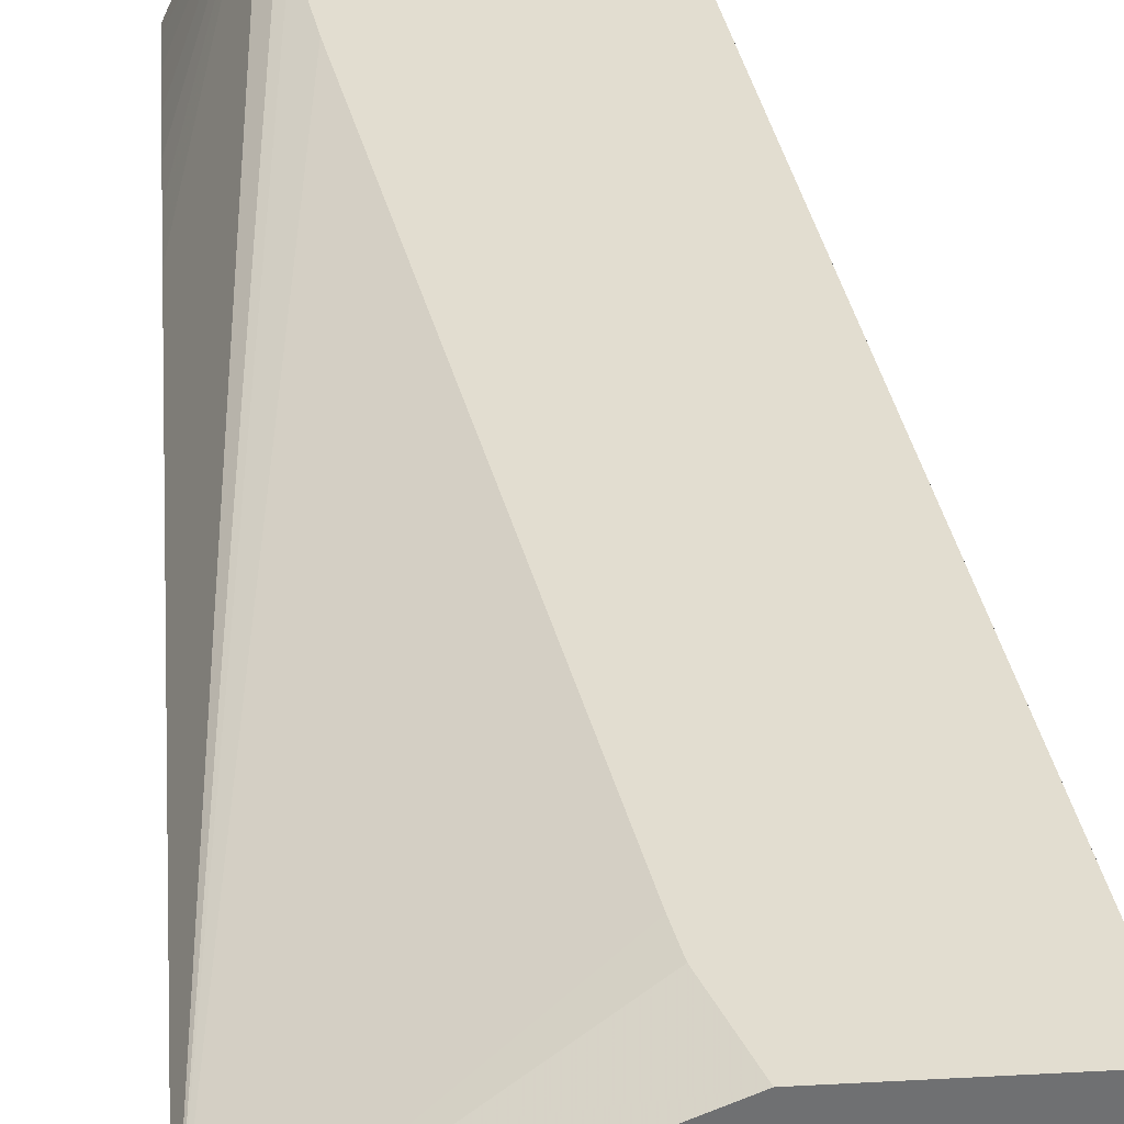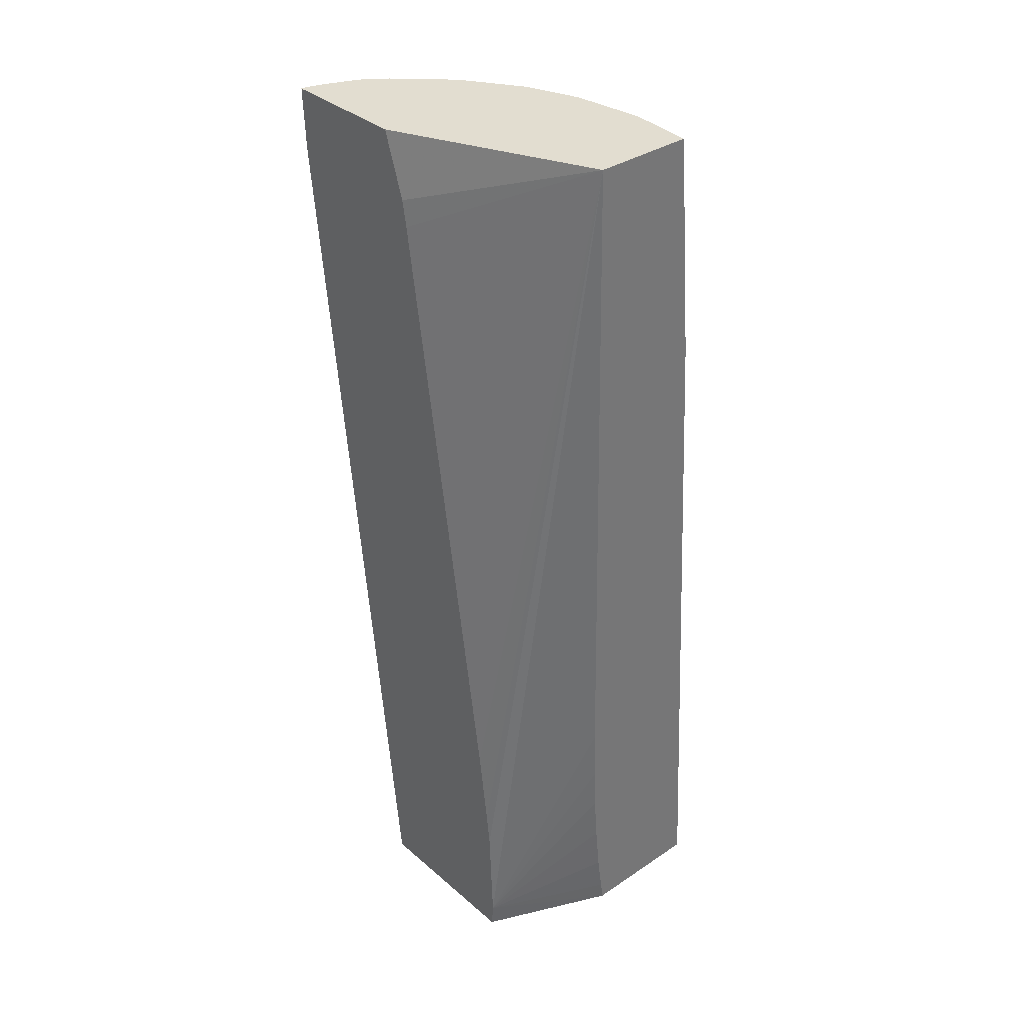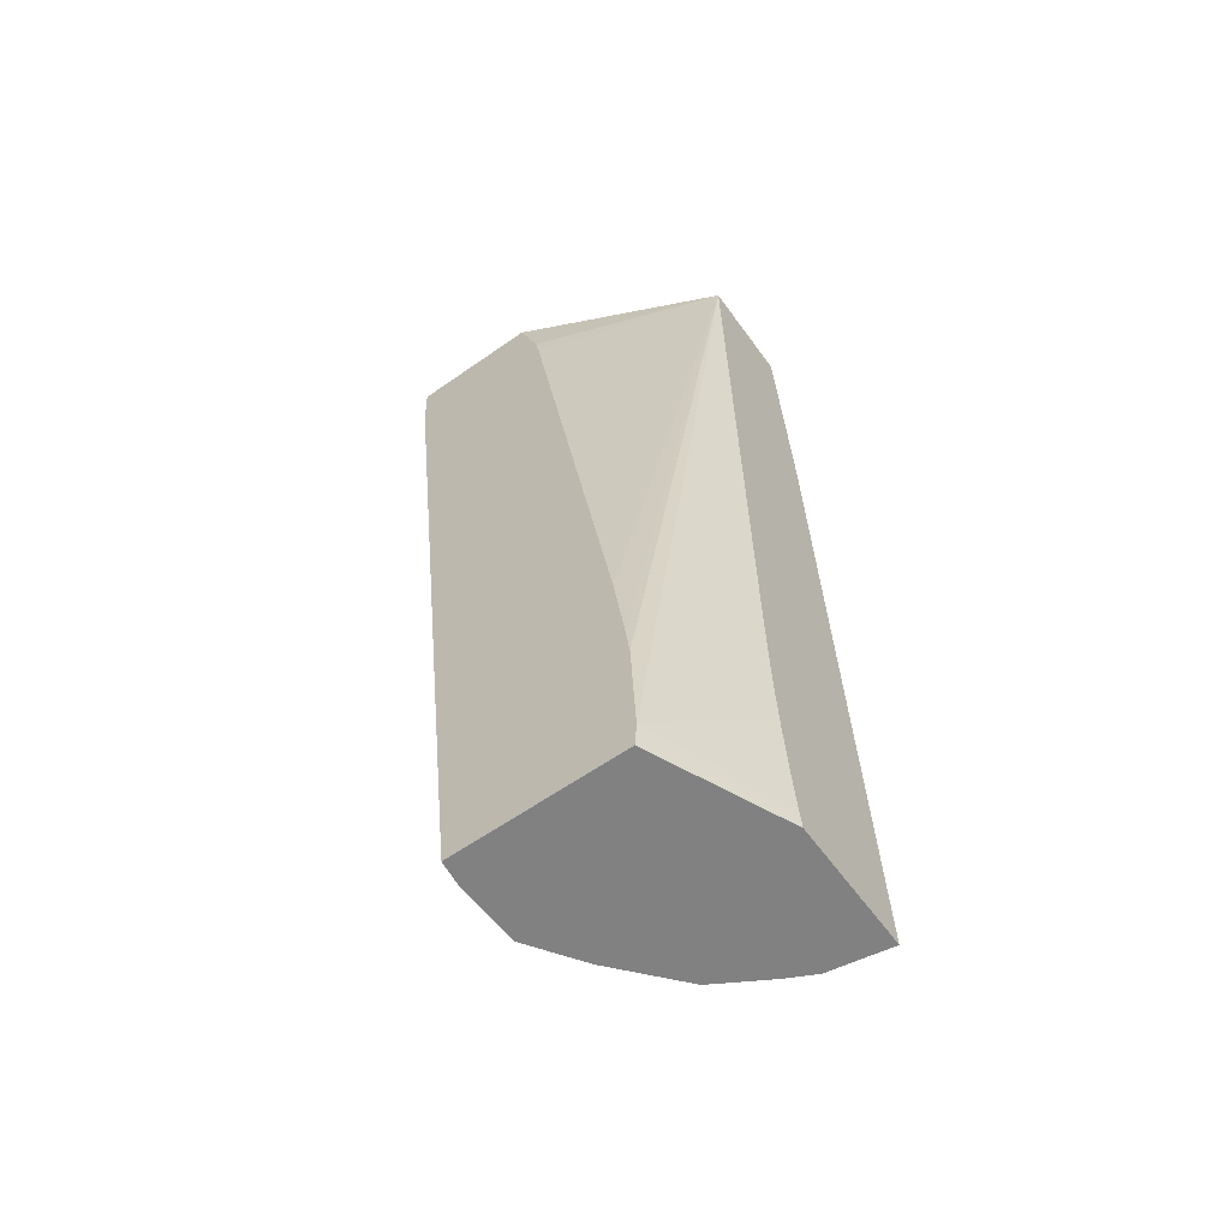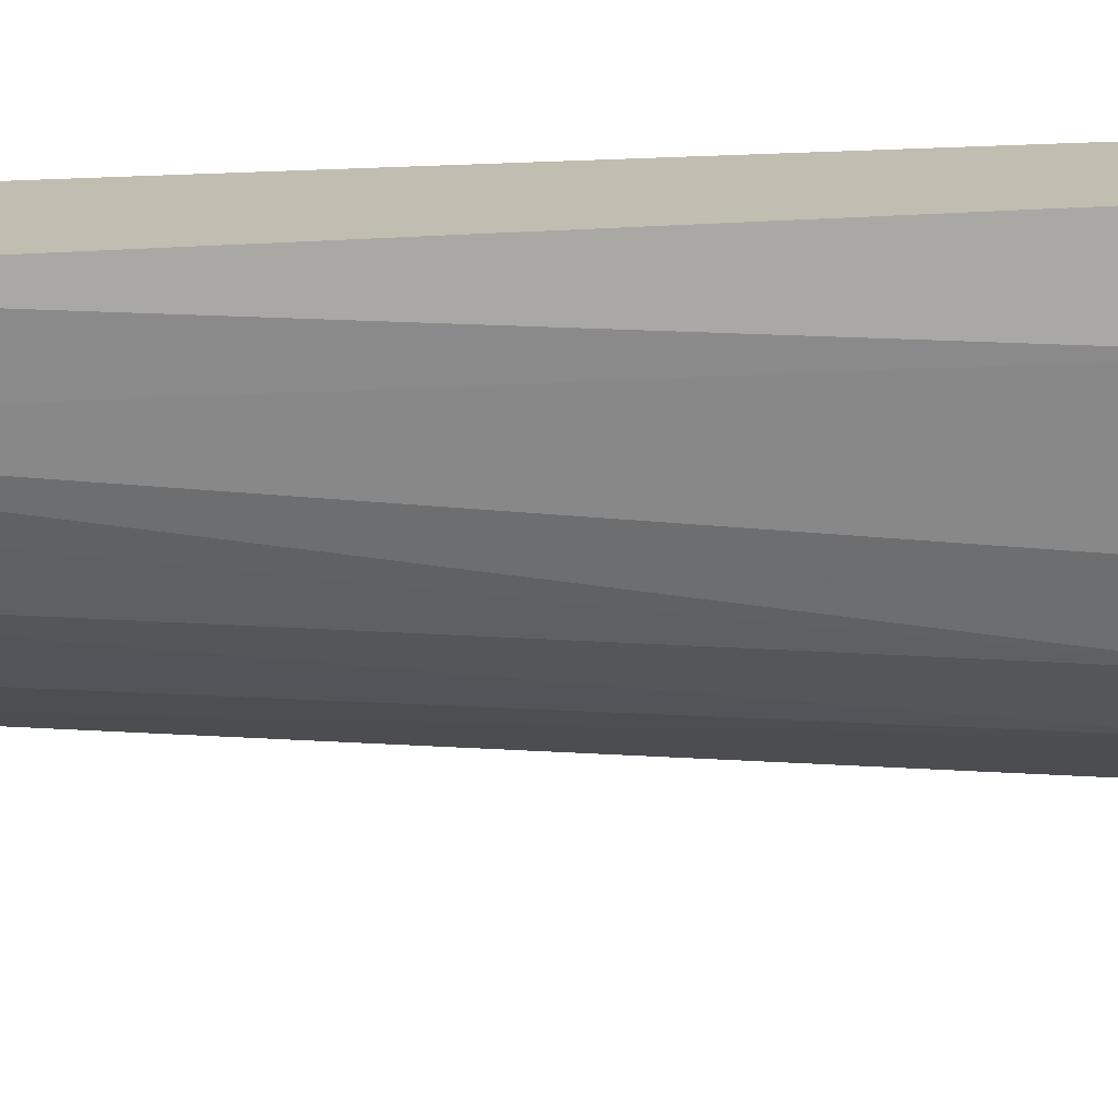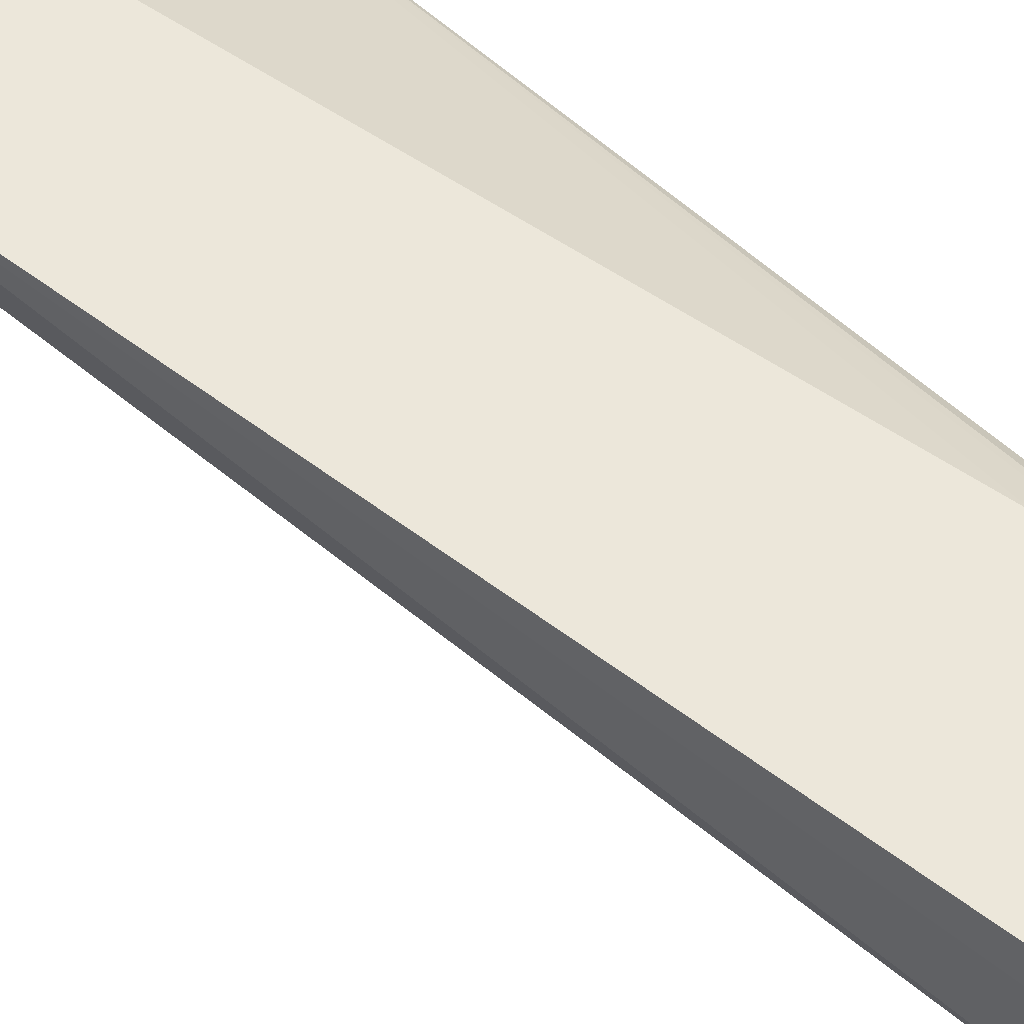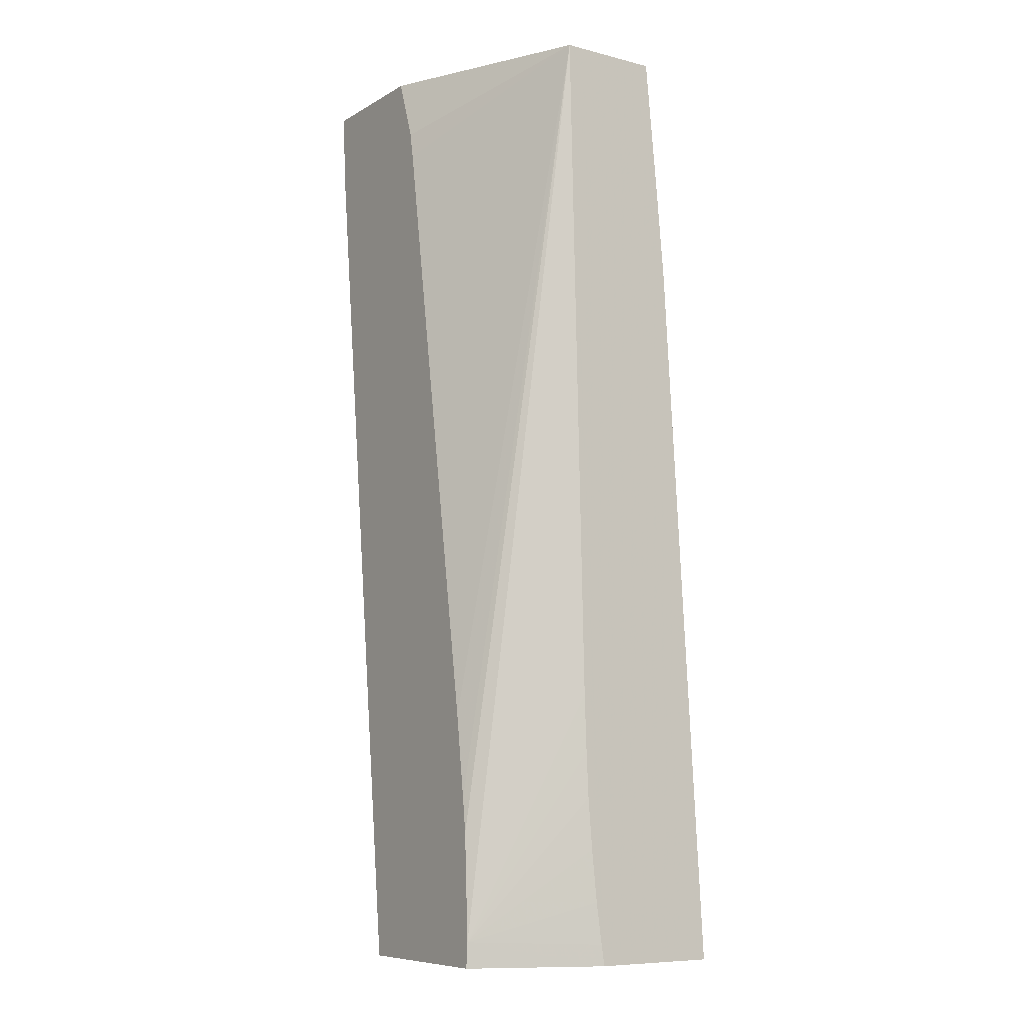
<metadata>
{"format":"obj","ext":"obj","renderer":"f3d","projection":"perspective","resolution":1024,"background":"white","views":[{"elev":35.4,"azim":175.8,"up":"+Z"},{"elev":35.2,"azim":48.5,"up":"+Y"},{"elev":-60.4,"azim":35.7,"up":"+Y"},{"elev":-73.0,"azim":91.8,"up":"+Z"},{"elev":50.7,"azim":-43.0,"up":"+Z"},{"elev":-8.5,"azim":55.9,"up":"+Y"}]}
</metadata>
<code>
v -0.03829 0.166 0.01624
v -0.03829 0.166 0.0162
v -0.03827 0.1655 0.01624
v -0.03707 0.166 0.01624
v -0.03824 0.166 0.01604
v -0.03812 0.1653 0.01577
v -0.03826 0.1653 0.01624
v -0.03521 0.166 0.0154
v -0.03686 0.1654 0.01624
v -0.03812 0.166 0.01572
v -0.03761 0.1644 0.01508
v -0.03733 0.157 0.01542
v -0.03736 0.157 0.016
v -0.03733 0.157 0.01624
v -0.03521 0.166 0.01444
v -0.03682 0.1651 0.01624
v -0.03591 0.1594 0.01624
v -0.0358 0.1586 0.01624
v -0.03577 0.1583 0.01624
v -0.03572 0.1573 0.01624
v -0.03521 0.1599 0.01527
v -0.03795 0.166 0.0155
v -0.03764 0.1653 0.01511
v -0.03717 0.1644 0.0146
v -0.03651 0.157 0.01436
v -0.03701 0.157 0.01494
v -0.03574 0.157 0.01624
v -0.03521 0.1647 0.01433
v -0.0358 0.166 0.0144
v -0.03521 0.157 0.01506
v -0.03521 0.1572 0.01509
v -0.03521 0.1576 0.01514
v -0.03521 0.1581 0.01519
v -0.03521 0.1586 0.01523
v -0.03521 0.159 0.01525
v -0.03521 0.1596 0.01527
v -0.03764 0.166 0.01516
v -0.03744 0.166 0.01499
v -0.03707 0.1653 0.01463
v -0.03669 0.1644 0.01443
v -0.03578 0.157 0.01396
v -0.03603 0.157 0.01408
v -0.03521 0.1638 0.01425
v -0.0358 0.1653 0.01434
v -0.03621 0.166 0.01446
v -0.03521 0.157 0.01386
v -0.03696 0.166 0.01468
v -0.03648 0.166 0.0145
v -0.03659 0.1653 0.01447
v -0.0358 0.1644 0.01427
v -0.03544 0.157 0.0139
f 1 2 3
f 1 3 7
f 1 7 14
f 1 14 27
f 1 27 20
f 1 20 19
f 1 19 18
f 1 18 17
f 1 17 16
f 1 16 9
f 1 9 4
f 1 4 8
f 1 8 15
f 1 15 29
f 1 29 45
f 1 45 48
f 1 48 47
f 1 47 38
f 1 38 37
f 1 37 22
f 1 22 10
f 1 10 5
f 1 5 2
f 2 5 3
f 3 5 6
f 3 6 7
f 4 9 8
f 5 10 6
f 6 10 11
f 6 11 12
f 6 12 7
f 7 12 13
f 7 13 14
f 8 9 16
f 8 16 17
f 8 17 18
f 8 18 19
f 8 19 20
f 8 20 21
f 8 21 36
f 8 36 35
f 8 35 34
f 8 34 33
f 8 33 32
f 8 32 31
f 8 31 30
f 8 30 46
f 8 46 43
f 8 43 28
f 8 28 15
f 10 22 11
f 11 22 23
f 11 23 24
f 11 24 25
f 11 25 26
f 11 26 12
f 12 26 25
f 12 25 42
f 12 42 41
f 12 41 51
f 12 51 46
f 12 46 30
f 12 30 27
f 12 27 14
f 12 14 13
f 15 28 29
f 20 27 30
f 20 30 31
f 20 31 32
f 20 32 33
f 20 33 34
f 20 34 35
f 20 35 36
f 20 36 21
f 22 37 23
f 23 37 24
f 24 37 38
f 24 38 39
f 24 39 40
f 24 40 41
f 24 41 42
f 24 42 25
f 28 43 44
f 28 44 29
f 29 44 45
f 38 47 39
f 39 47 48
f 39 48 49
f 39 49 40
f 40 49 50
f 40 50 41
f 41 50 51
f 43 46 50
f 43 50 44
f 44 50 45
f 45 50 48
f 46 51 50
f 48 50 49

</code>
